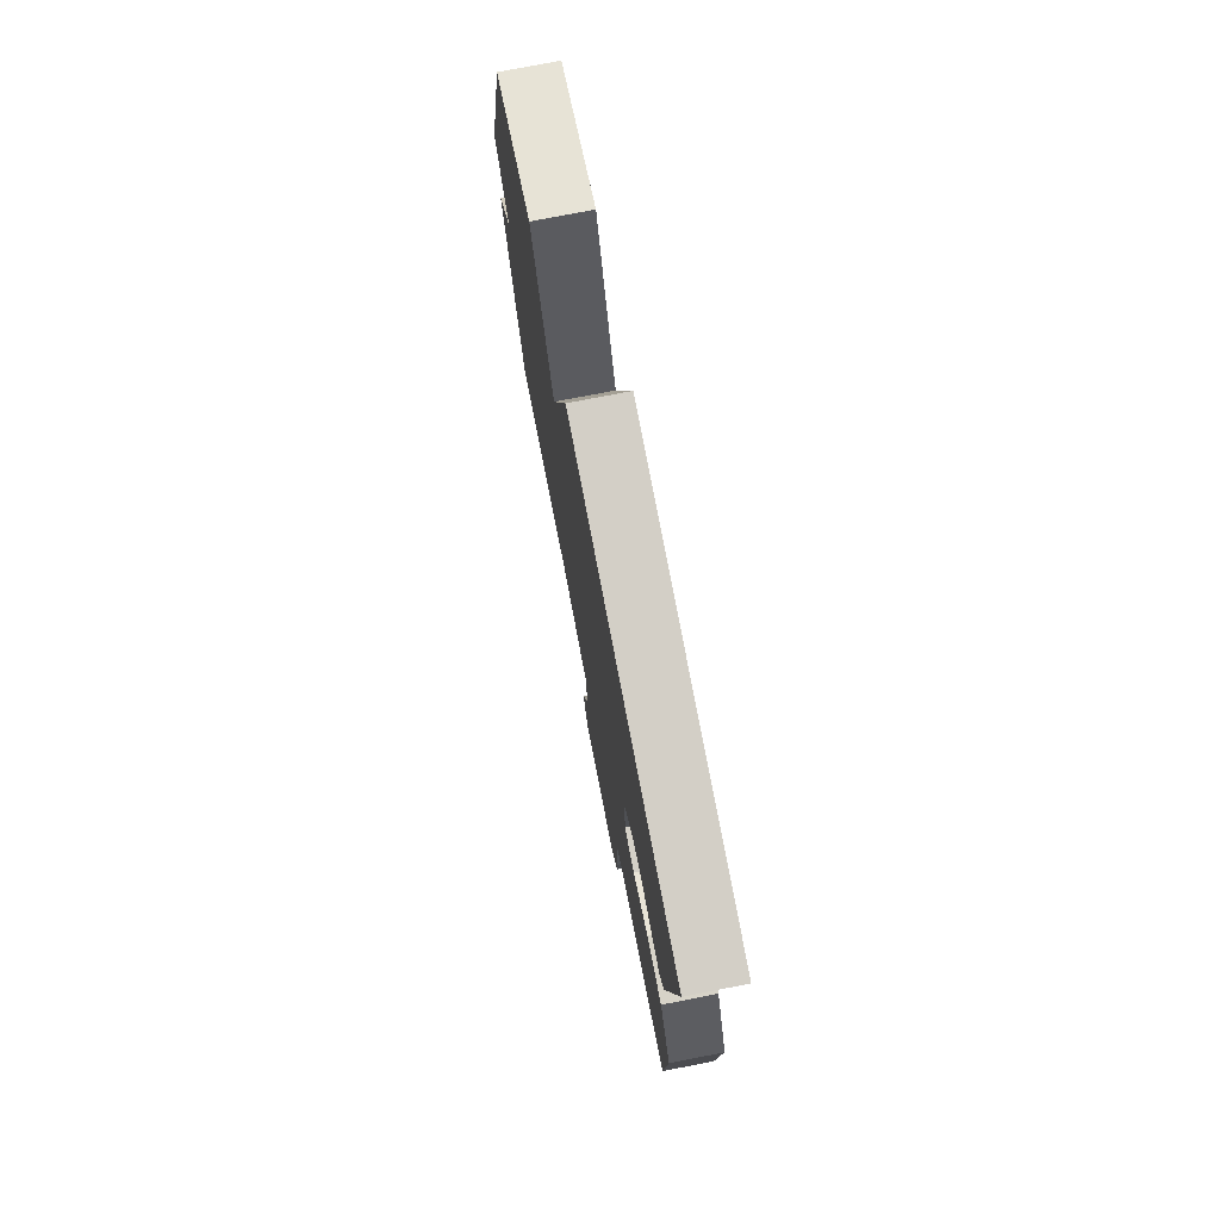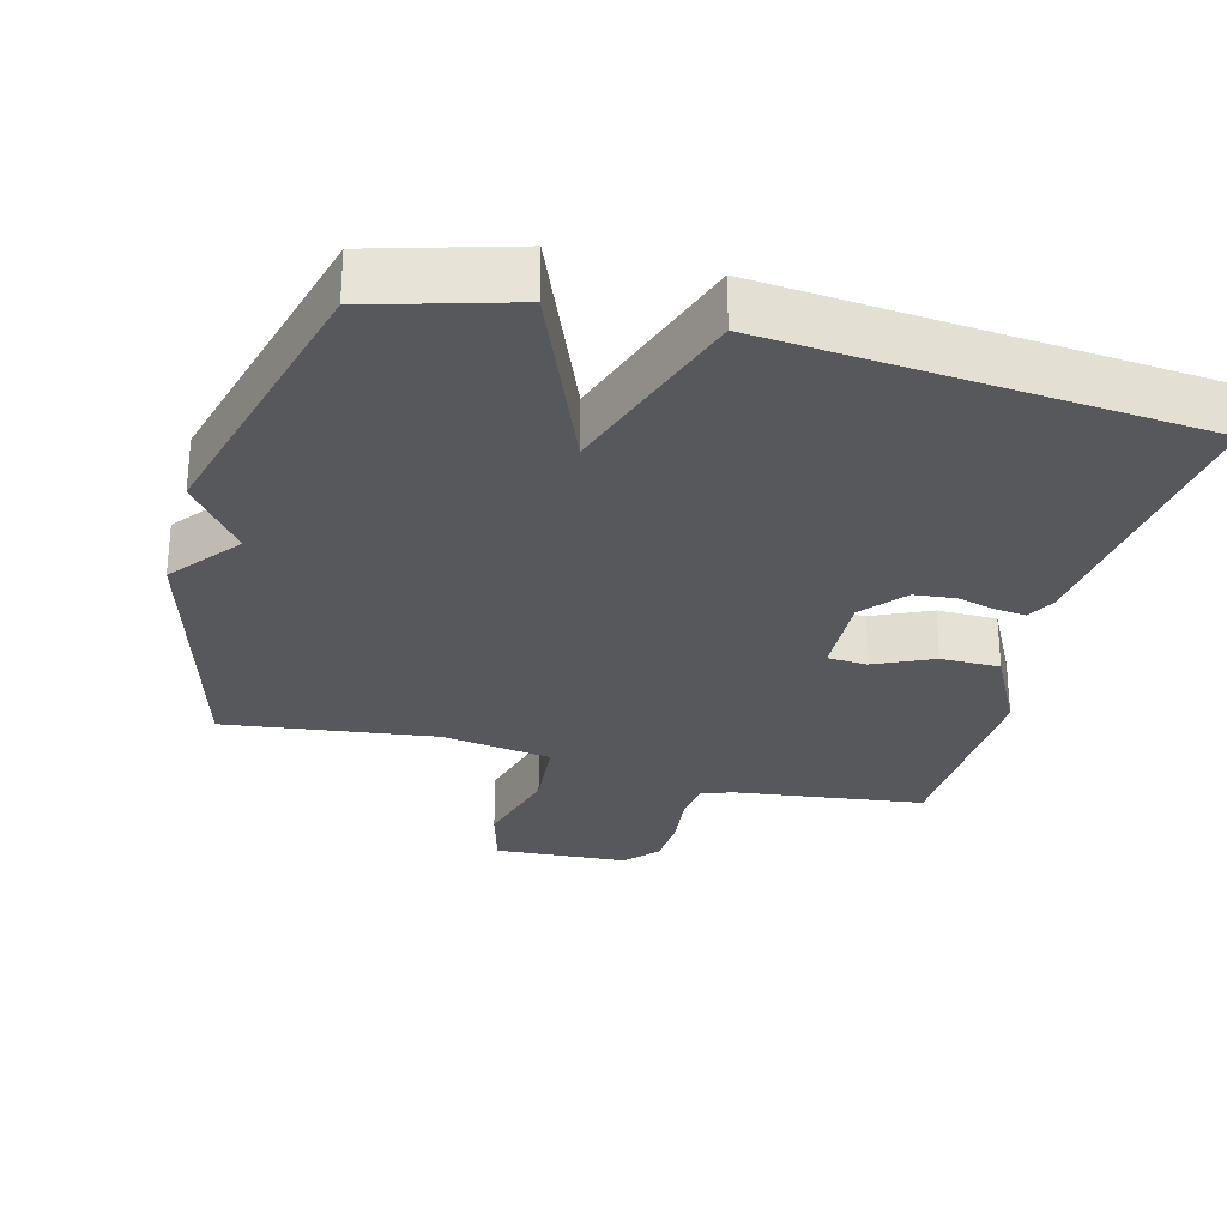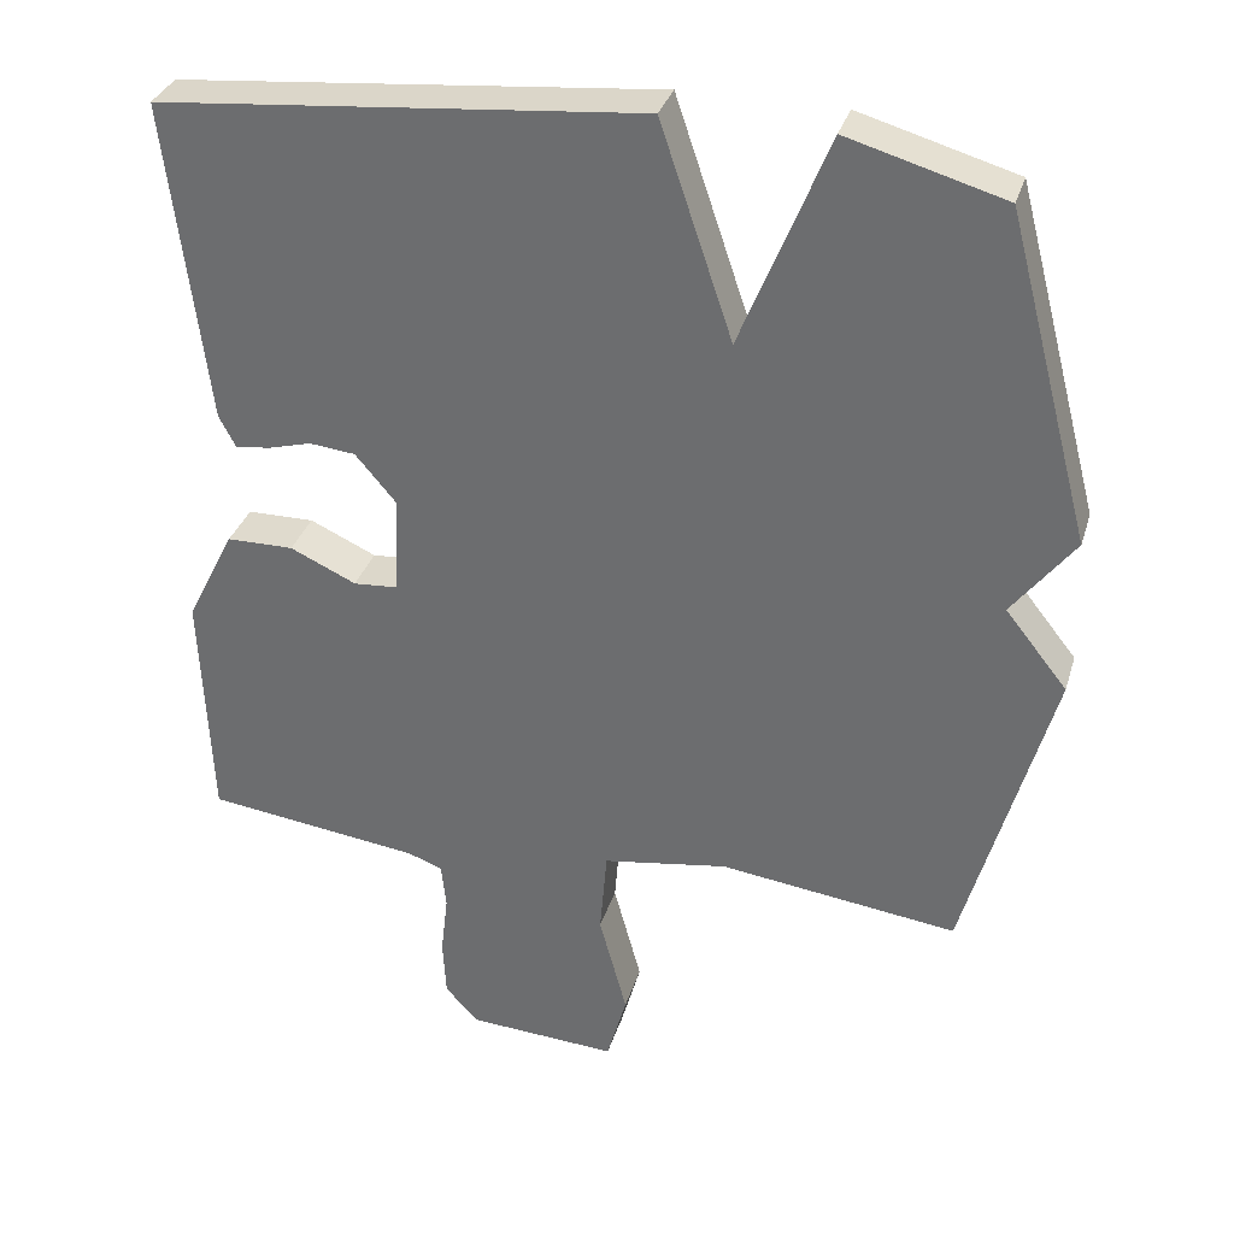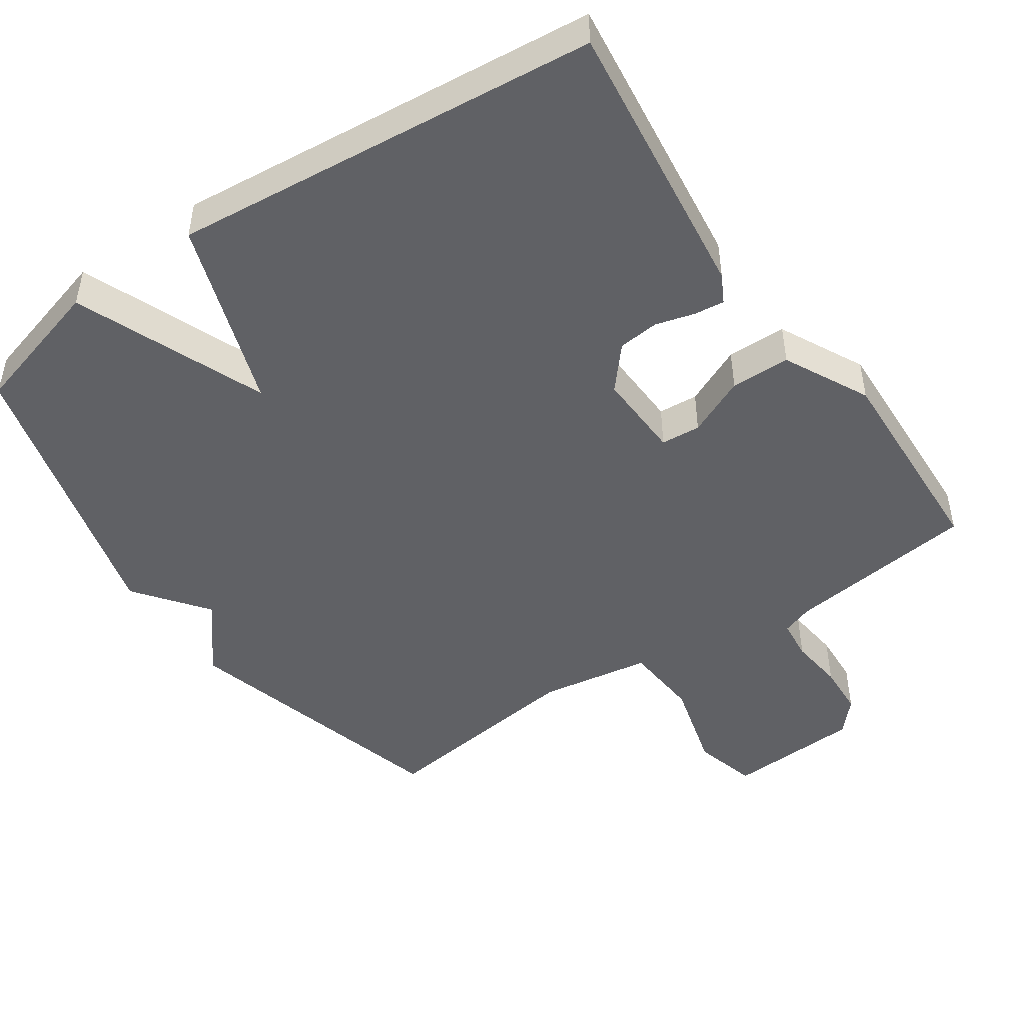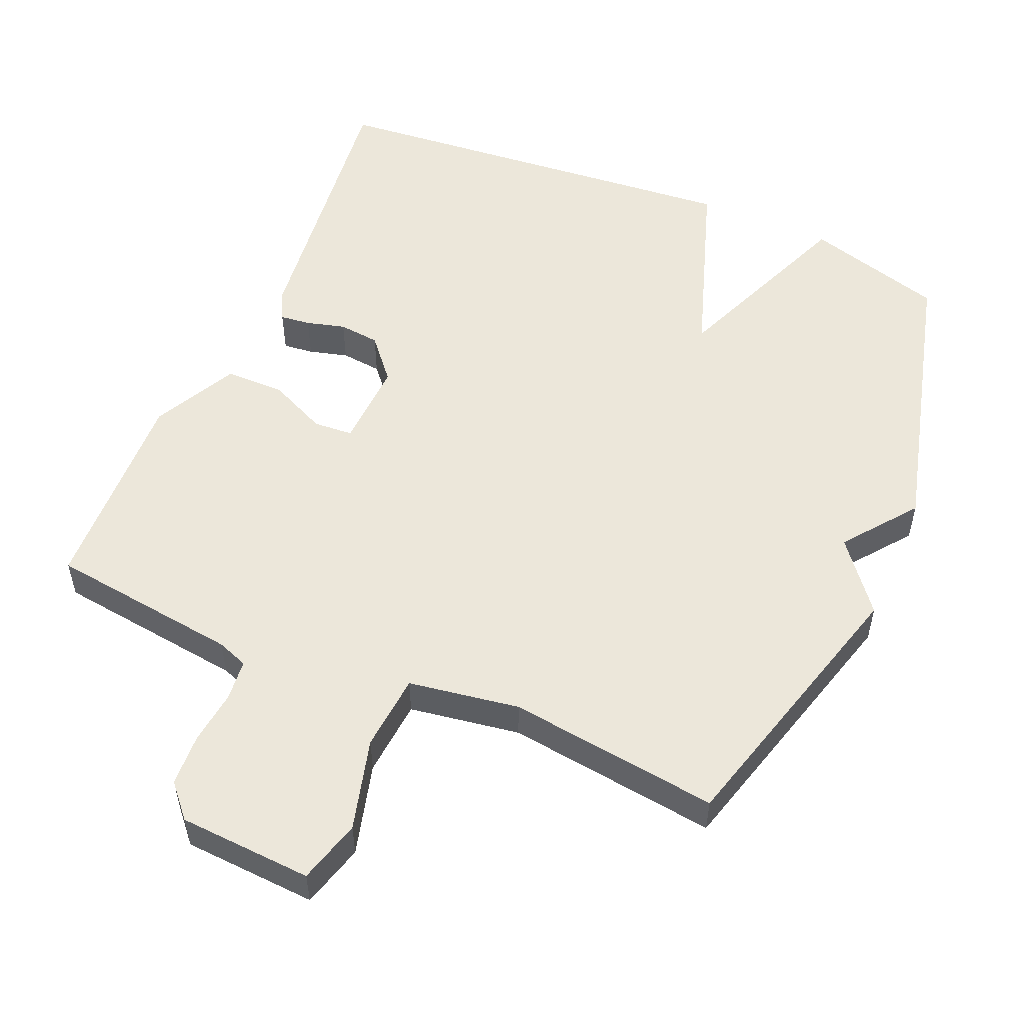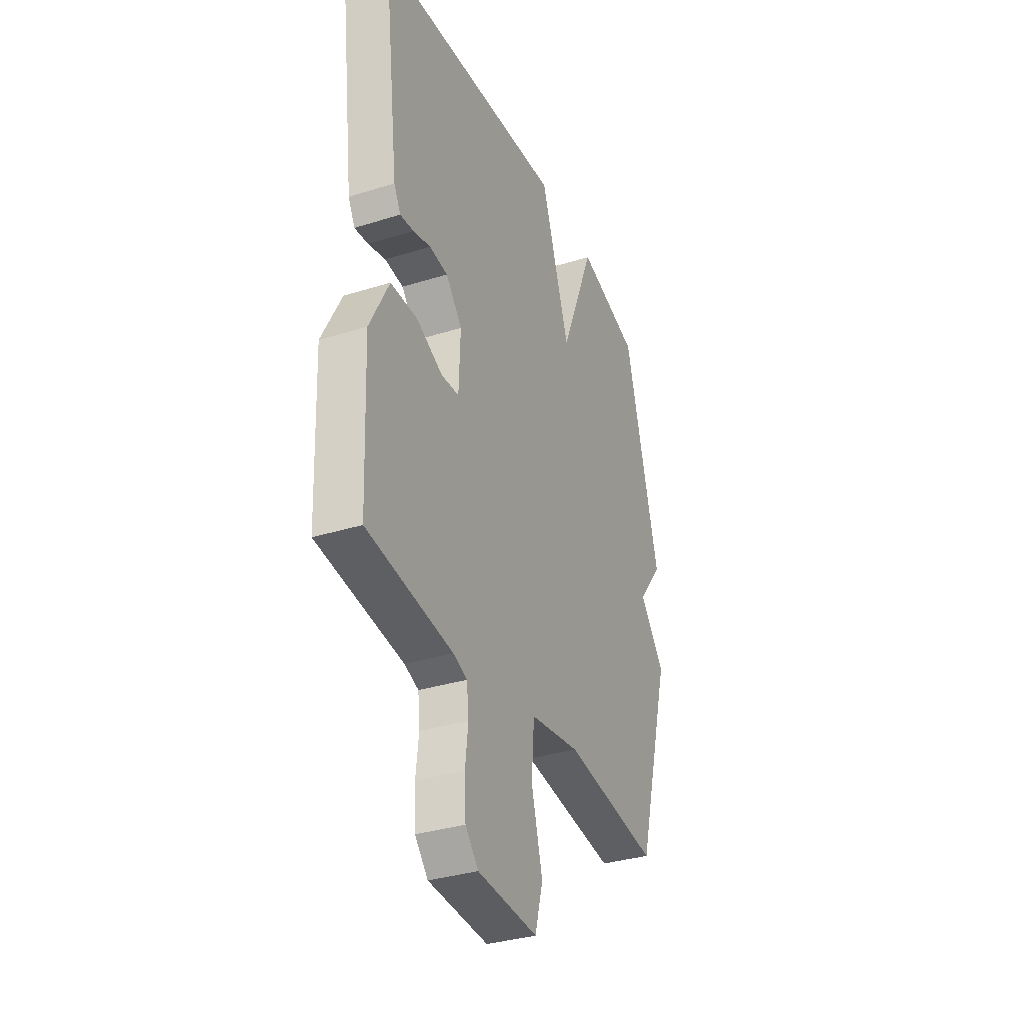
<metadata>
{"format":"obj","ext":"obj","renderer":"f3d","projection":"perspective","resolution":1024,"background":"white","views":[{"elev":76.3,"azim":79.0,"up":"+Z"},{"elev":-28.5,"azim":-14.6,"up":"+Y"},{"elev":33.1,"azim":-163.9,"up":"+Z"},{"elev":-47.4,"azim":34.3,"up":"+Y"},{"elev":53.5,"azim":-156.7,"up":"+Y"},{"elev":-34.1,"azim":112.9,"up":"+Z"}]}
</metadata>
<code>
v 0.5 0.07 0.5
v 0.451 0.07 0.096
v 0.43 0.07 0.056
v 0.387 0.07 0.061
v 0.332 0.07 0.076
v 0.274 0.07 0.07
v 0.223 0.07 0.01
v 0.228 0.07 -0.114
v 0.284 0.07 -0.118
v 0.367 0.07 -0.08
v 0.451 0.07 -0.081
v 0.512 0.07 -0.201
v 0.5 0.07 -0.5
v 0.23 0.07 -0.534
v 0.186 0.07 -0.55
v 0.18 0.07 -0.608
v 0.189 0.07 -0.685
v 0.185 0.07 -0.759
v 0.144 0.07 -0.805
v -0.045 0.07 -0.816
v -0.07 0.07 -0.726
v -0.035 0.07 -0.596
v -0.044 0.07 -0.487
v -0.201 0.07 -0.462
v -0.5 0.07 -0.5
v -0.608 0.07 -0.109
v -0.53 0.07 -0.011
v -0.608 0.07 0.091
v -0.5 0.07 0.5
v -0.304 0.07 0.556
v -0.195 0.07 0.287
v -0.104 0.07 0.556
v 0.5 0 0.5
v 0.451 0 0.096
v 0.43 0 0.056
v 0.387 0 0.061
v 0.332 0 0.076
v 0.274 0 0.07
v 0.223 0 0.01
v 0.228 0 -0.114
v 0.284 0 -0.118
v 0.367 0 -0.08
v 0.451 0 -0.081
v 0.512 0 -0.201
v 0.5 0 -0.5
v 0.23 0 -0.534
v 0.186 0 -0.55
v 0.18 0 -0.608
v 0.189 0 -0.685
v 0.185 0 -0.759
v 0.144 0 -0.805
v -0.045 0 -0.816
v -0.07 0 -0.726
v -0.035 0 -0.596
v -0.044 0 -0.487
v -0.201 0 -0.462
v -0.5 0 -0.5
v -0.608 0 -0.109
v -0.53 0 -0.011
v -0.608 0 0.091
v -0.5 0 0.5
v -0.304 0 0.556
v -0.195 0 0.287
v -0.104 0 0.556
f 3 4 5
f 2 3 5
f 1 2 5
f 32 1 5
f 31 32 5
f 29 30 31
f 28 29 31
f 27 28 31
f 26 27 31
f 25 26 31
f 24 25 31
f 23 24 31
f 20 21 22
f 19 20 22
f 18 19 22
f 17 18 22
f 16 17 22
f 15 16 22 23
f 14 15 23 31
f 12 13 14
f 11 12 14
f 10 11 14
f 9 10 14
f 8 9 14
f 7 8 14 31
f 31 5 6
f 6 7 31
f 37 36 35
f 37 35 34
f 37 34 33
f 37 33 64
f 37 64 63
f 63 62 61
f 63 61 60
f 63 60 59
f 63 59 58
f 63 58 57
f 63 57 56
f 63 56 55
f 54 53 52
f 54 52 51
f 54 51 50
f 54 50 49
f 54 49 48
f 55 54 48 47
f 63 55 47 46
f 46 45 44
f 46 44 43
f 46 43 42
f 46 42 41
f 46 41 40
f 63 46 40 39
f 38 37 63
f 63 39 38
f 1 33 34 2
f 2 34 35 3
f 3 35 36 4
f 4 36 37 5
f 5 37 38 6
f 6 38 39 7
f 7 39 40 8
f 8 40 41 9
f 9 41 42 10
f 10 42 43 11
f 11 43 44 12
f 12 44 45 13
f 13 45 46 14
f 14 46 47 15
f 15 47 48 16
f 16 48 49 17
f 17 49 50 18
f 18 50 51 19
f 19 51 52 20
f 20 52 53 21
f 21 53 54 22
f 22 54 55 23
f 23 55 56 24
f 24 56 57 25
f 25 57 58 26
f 26 58 59 27
f 27 59 60 28
f 28 60 61 29
f 29 61 62 30
f 30 62 63 31
f 31 63 64 32
f 32 64 33 1

</code>
